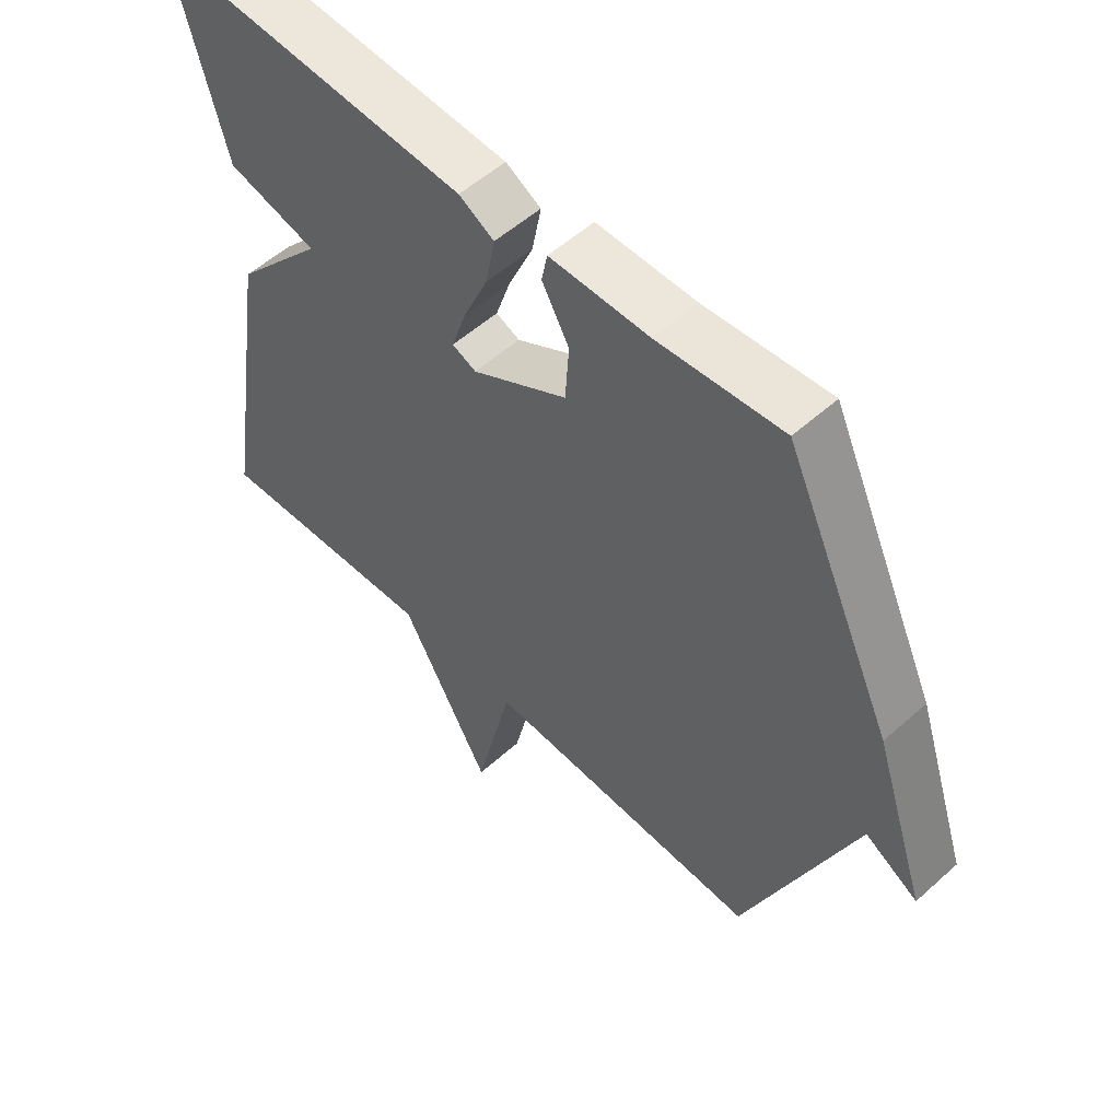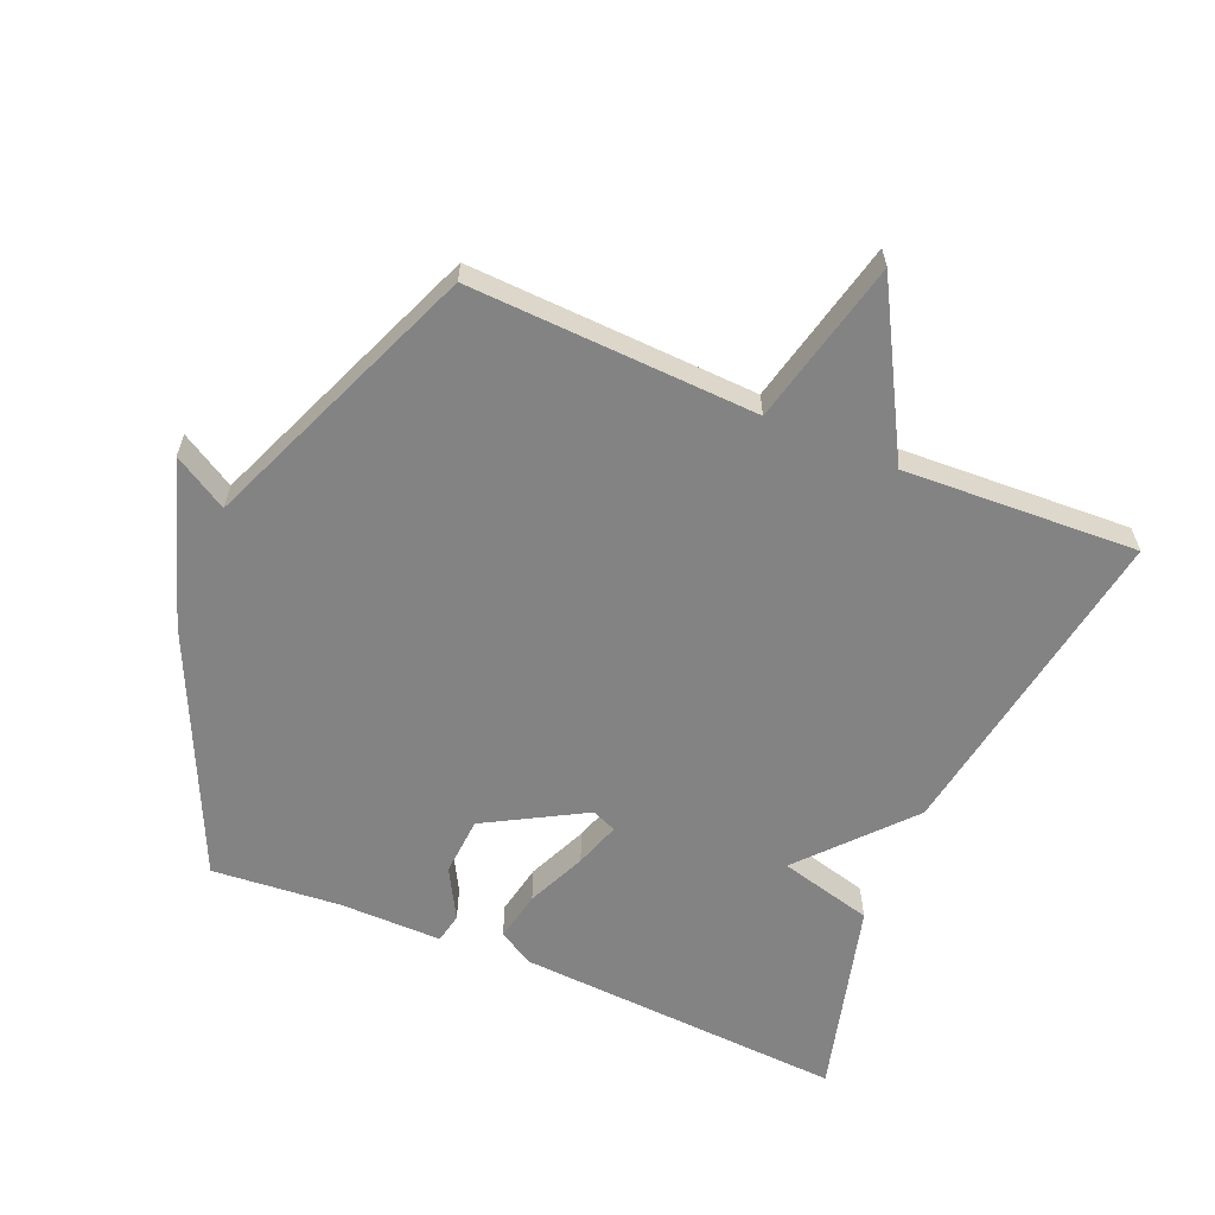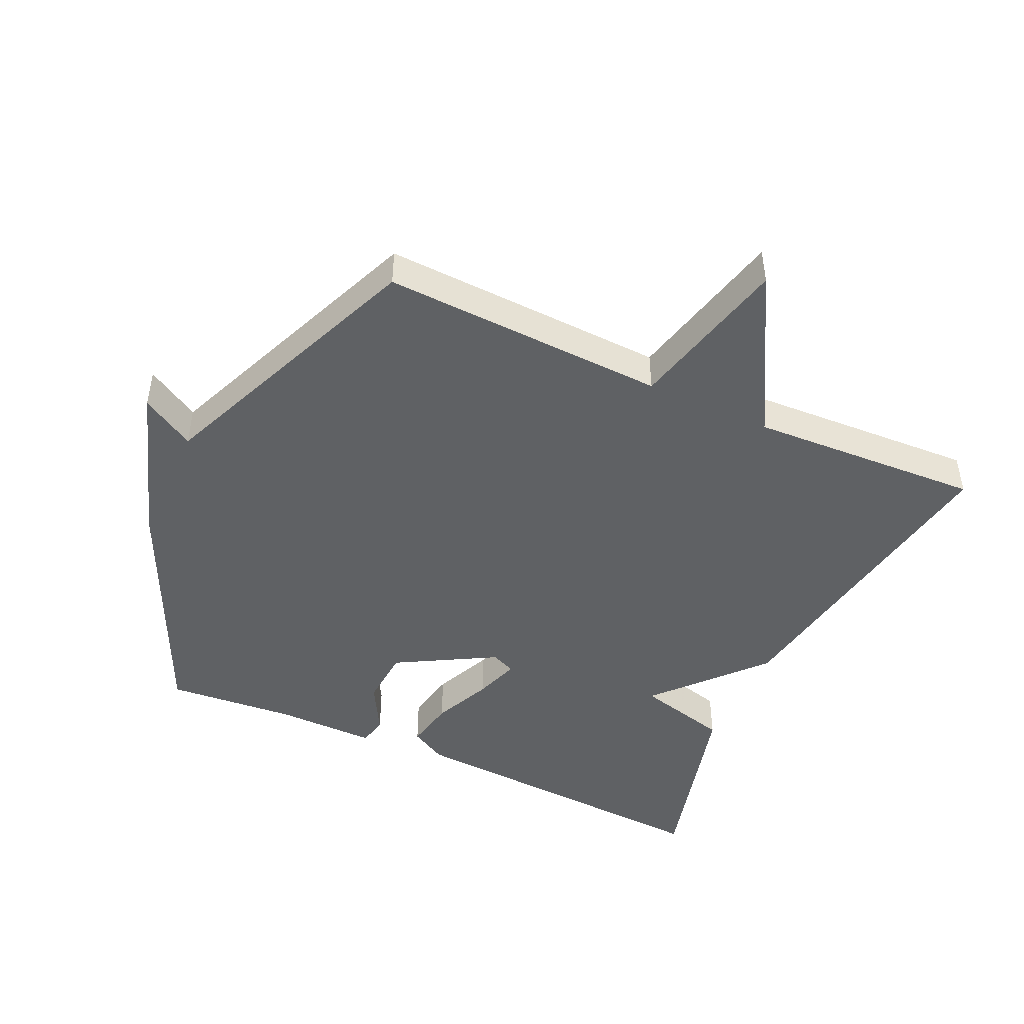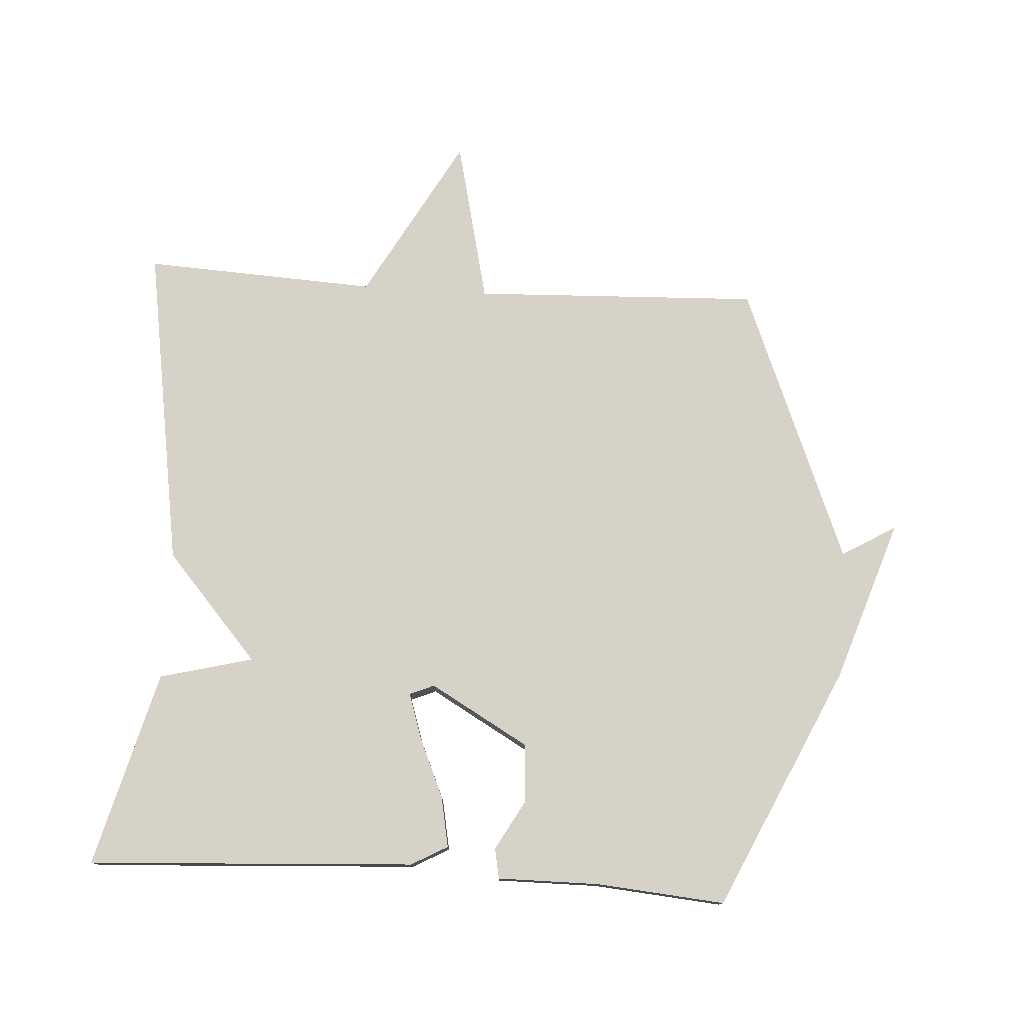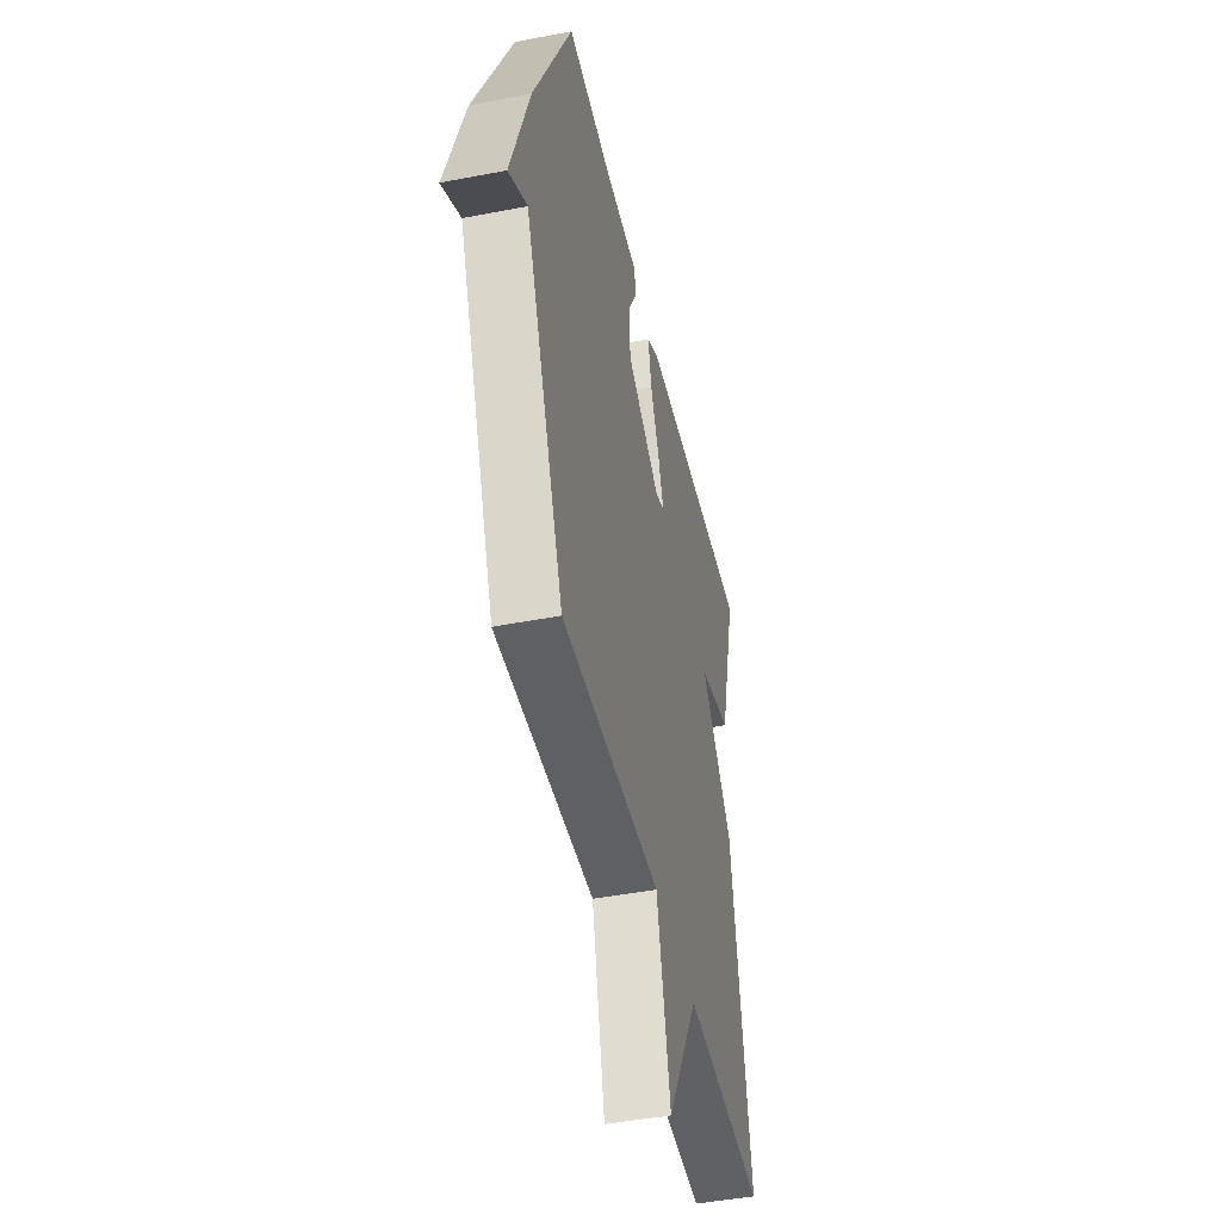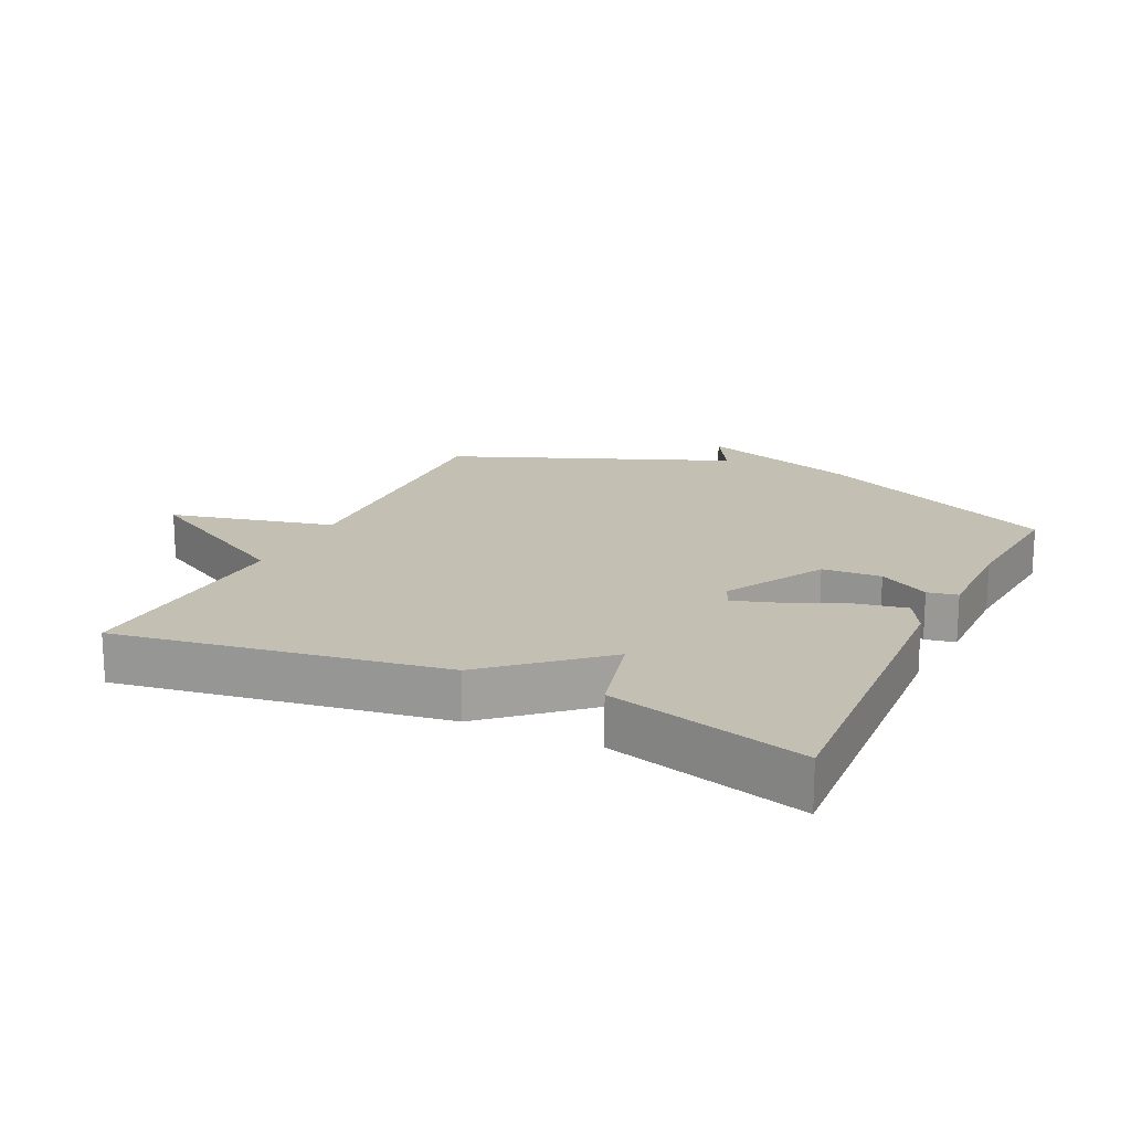
<metadata>
{"format":"obj","ext":"obj","renderer":"f3d","projection":"perspective","resolution":1024,"background":"white","views":[{"elev":54.1,"azim":46.4,"up":"+Z"},{"elev":-61.1,"azim":157.0,"up":"+Y"},{"elev":-46.3,"azim":155.2,"up":"+Y"},{"elev":77.3,"azim":3.6,"up":"+Y"},{"elev":-45.4,"azim":102.6,"up":"+Z"},{"elev":17.8,"azim":-64.5,"up":"+Y"}]}
</metadata>
<code>
v 0.5 0.07 0.5
v 0.673 0.07 0.127
v 0.756 0.07 -0.122
v 0.673 0.07 -0.073
v 0.5 0.07 -0.5
v 0.059 0.07 -0.482
v 0 0.07 -0.734
v -0.141 0.07 -0.482
v -0.5 0.07 -0.5
v -0.42 0.07 -0.002
v -0.276 0.07 0.161
v -0.42 0.07 0.198
v -0.5 0.07 0.5
v 0.005 0.07 0.471
v 0.061 0.07 0.44
v 0.046 0.07 0.362
v 0.006 0.07 0.271
v -0.017 0.07 0.201
v 0.021 0.07 0.185
v 0.173 0.07 0.271
v 0.179 0.07 0.361
v 0.136 0.07 0.438
v 0.145 0.07 0.484
v 0.302 0.07 0.483
v 0.5 0 0.5
v 0.673 0 0.127
v 0.756 0 -0.122
v 0.673 0 -0.073
v 0.5 0 -0.5
v 0.059 0 -0.482
v 0 0 -0.734
v -0.141 0 -0.482
v -0.5 0 -0.5
v -0.42 0 -0.002
v -0.276 0 0.161
v -0.42 0 0.198
v -0.5 0 0.5
v 0.005 0 0.471
v 0.061 0 0.44
v 0.046 0 0.362
v 0.006 0 0.271
v -0.017 0 0.201
v 0.021 0 0.185
v 0.173 0 0.271
v 0.179 0 0.361
v 0.136 0 0.438
v 0.145 0 0.484
v 0.302 0 0.483
f 21 22 23 24
f 2 3 4
f 1 2 4
f 24 1 4
f 21 24 4
f 20 21 4
f 4 5 6
f 20 4 6
f 19 20 6
f 6 7 8
f 19 6 8
f 18 19 8
f 15 16 17
f 14 15 17
f 13 14 17
f 12 13 17
f 11 12 17
f 11 17 18
f 10 11 18
f 9 10 18
f 8 9 18
f 48 47 46 45
f 28 27 26
f 28 26 25
f 28 25 48
f 28 48 45
f 28 45 44
f 30 29 28
f 30 28 44
f 30 44 43
f 32 31 30
f 32 30 43
f 32 43 42
f 41 40 39
f 41 39 38
f 41 38 37
f 41 37 36
f 41 36 35
f 42 41 35
f 42 35 34
f 42 34 33
f 42 33 32
f 1 25 26 2
f 2 26 27 3
f 3 27 28 4
f 4 28 29 5
f 5 29 30 6
f 6 30 31 7
f 7 31 32 8
f 8 32 33 9
f 9 33 34 10
f 10 34 35 11
f 11 35 36 12
f 12 36 37 13
f 13 37 38 14
f 14 38 39 15
f 15 39 40 16
f 16 40 41 17
f 17 41 42 18
f 18 42 43 19
f 19 43 44 20
f 20 44 45 21
f 21 45 46 22
f 22 46 47 23
f 23 47 48 24
f 24 48 25 1

</code>
